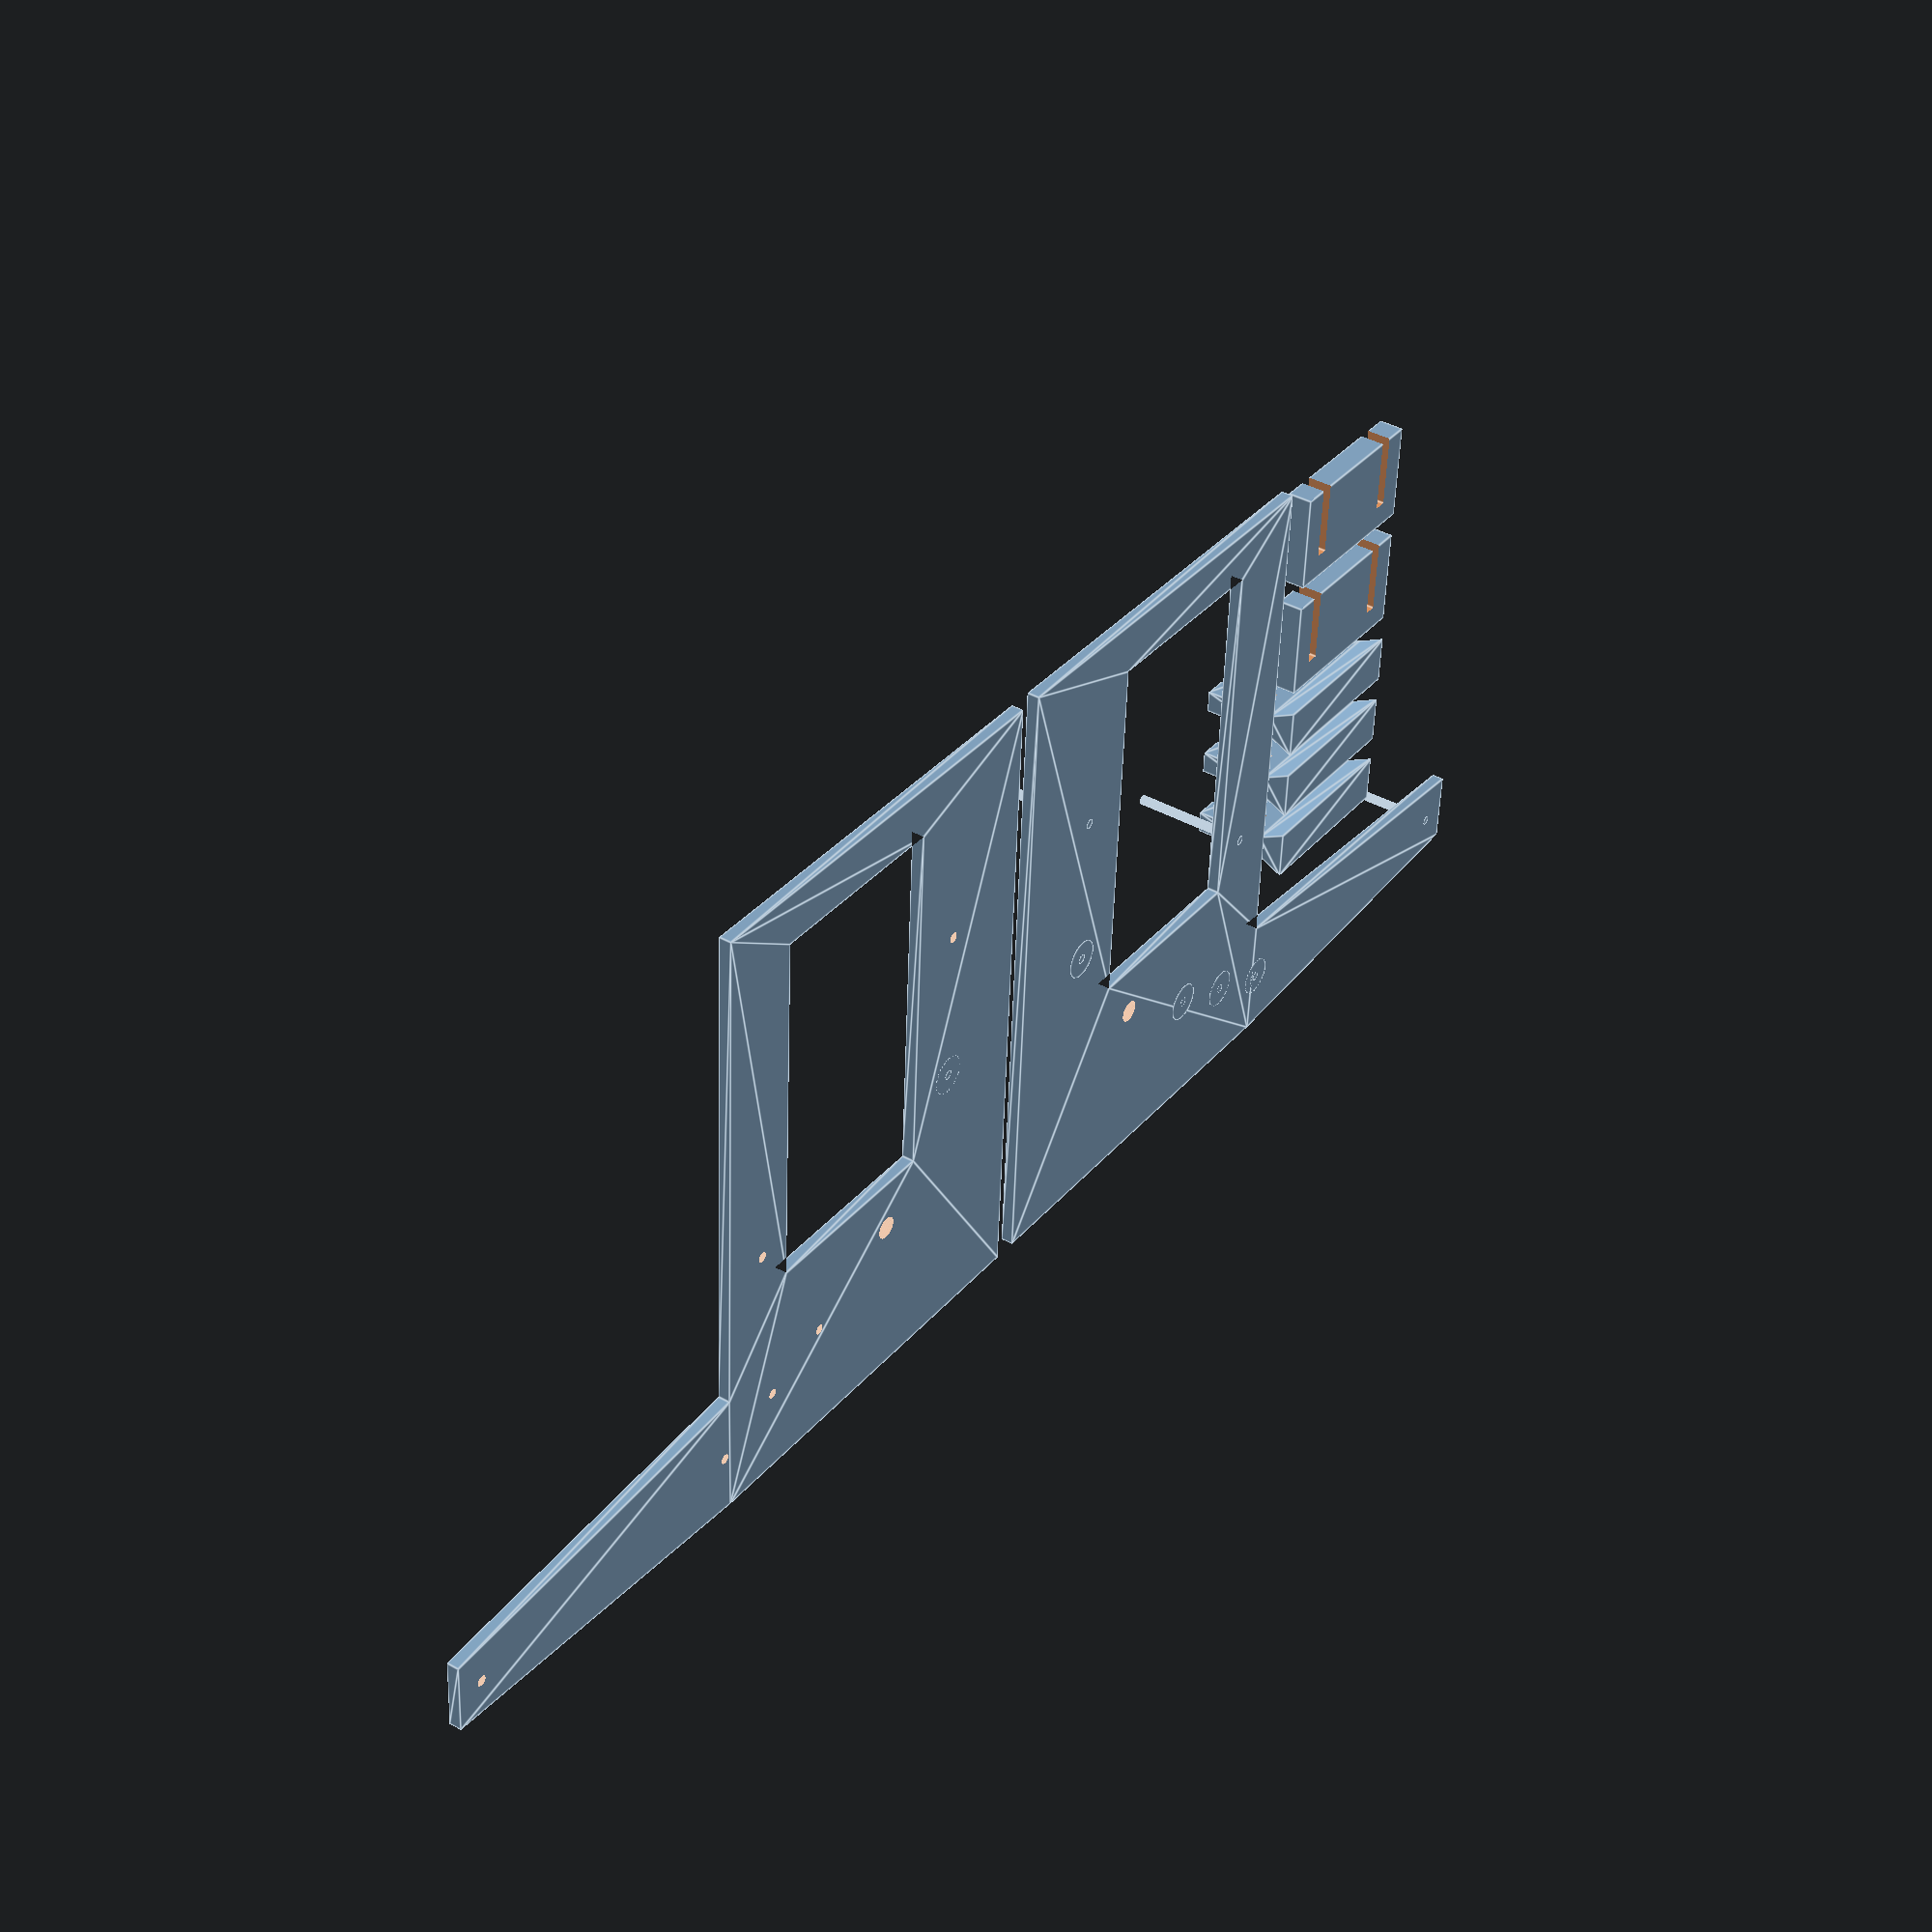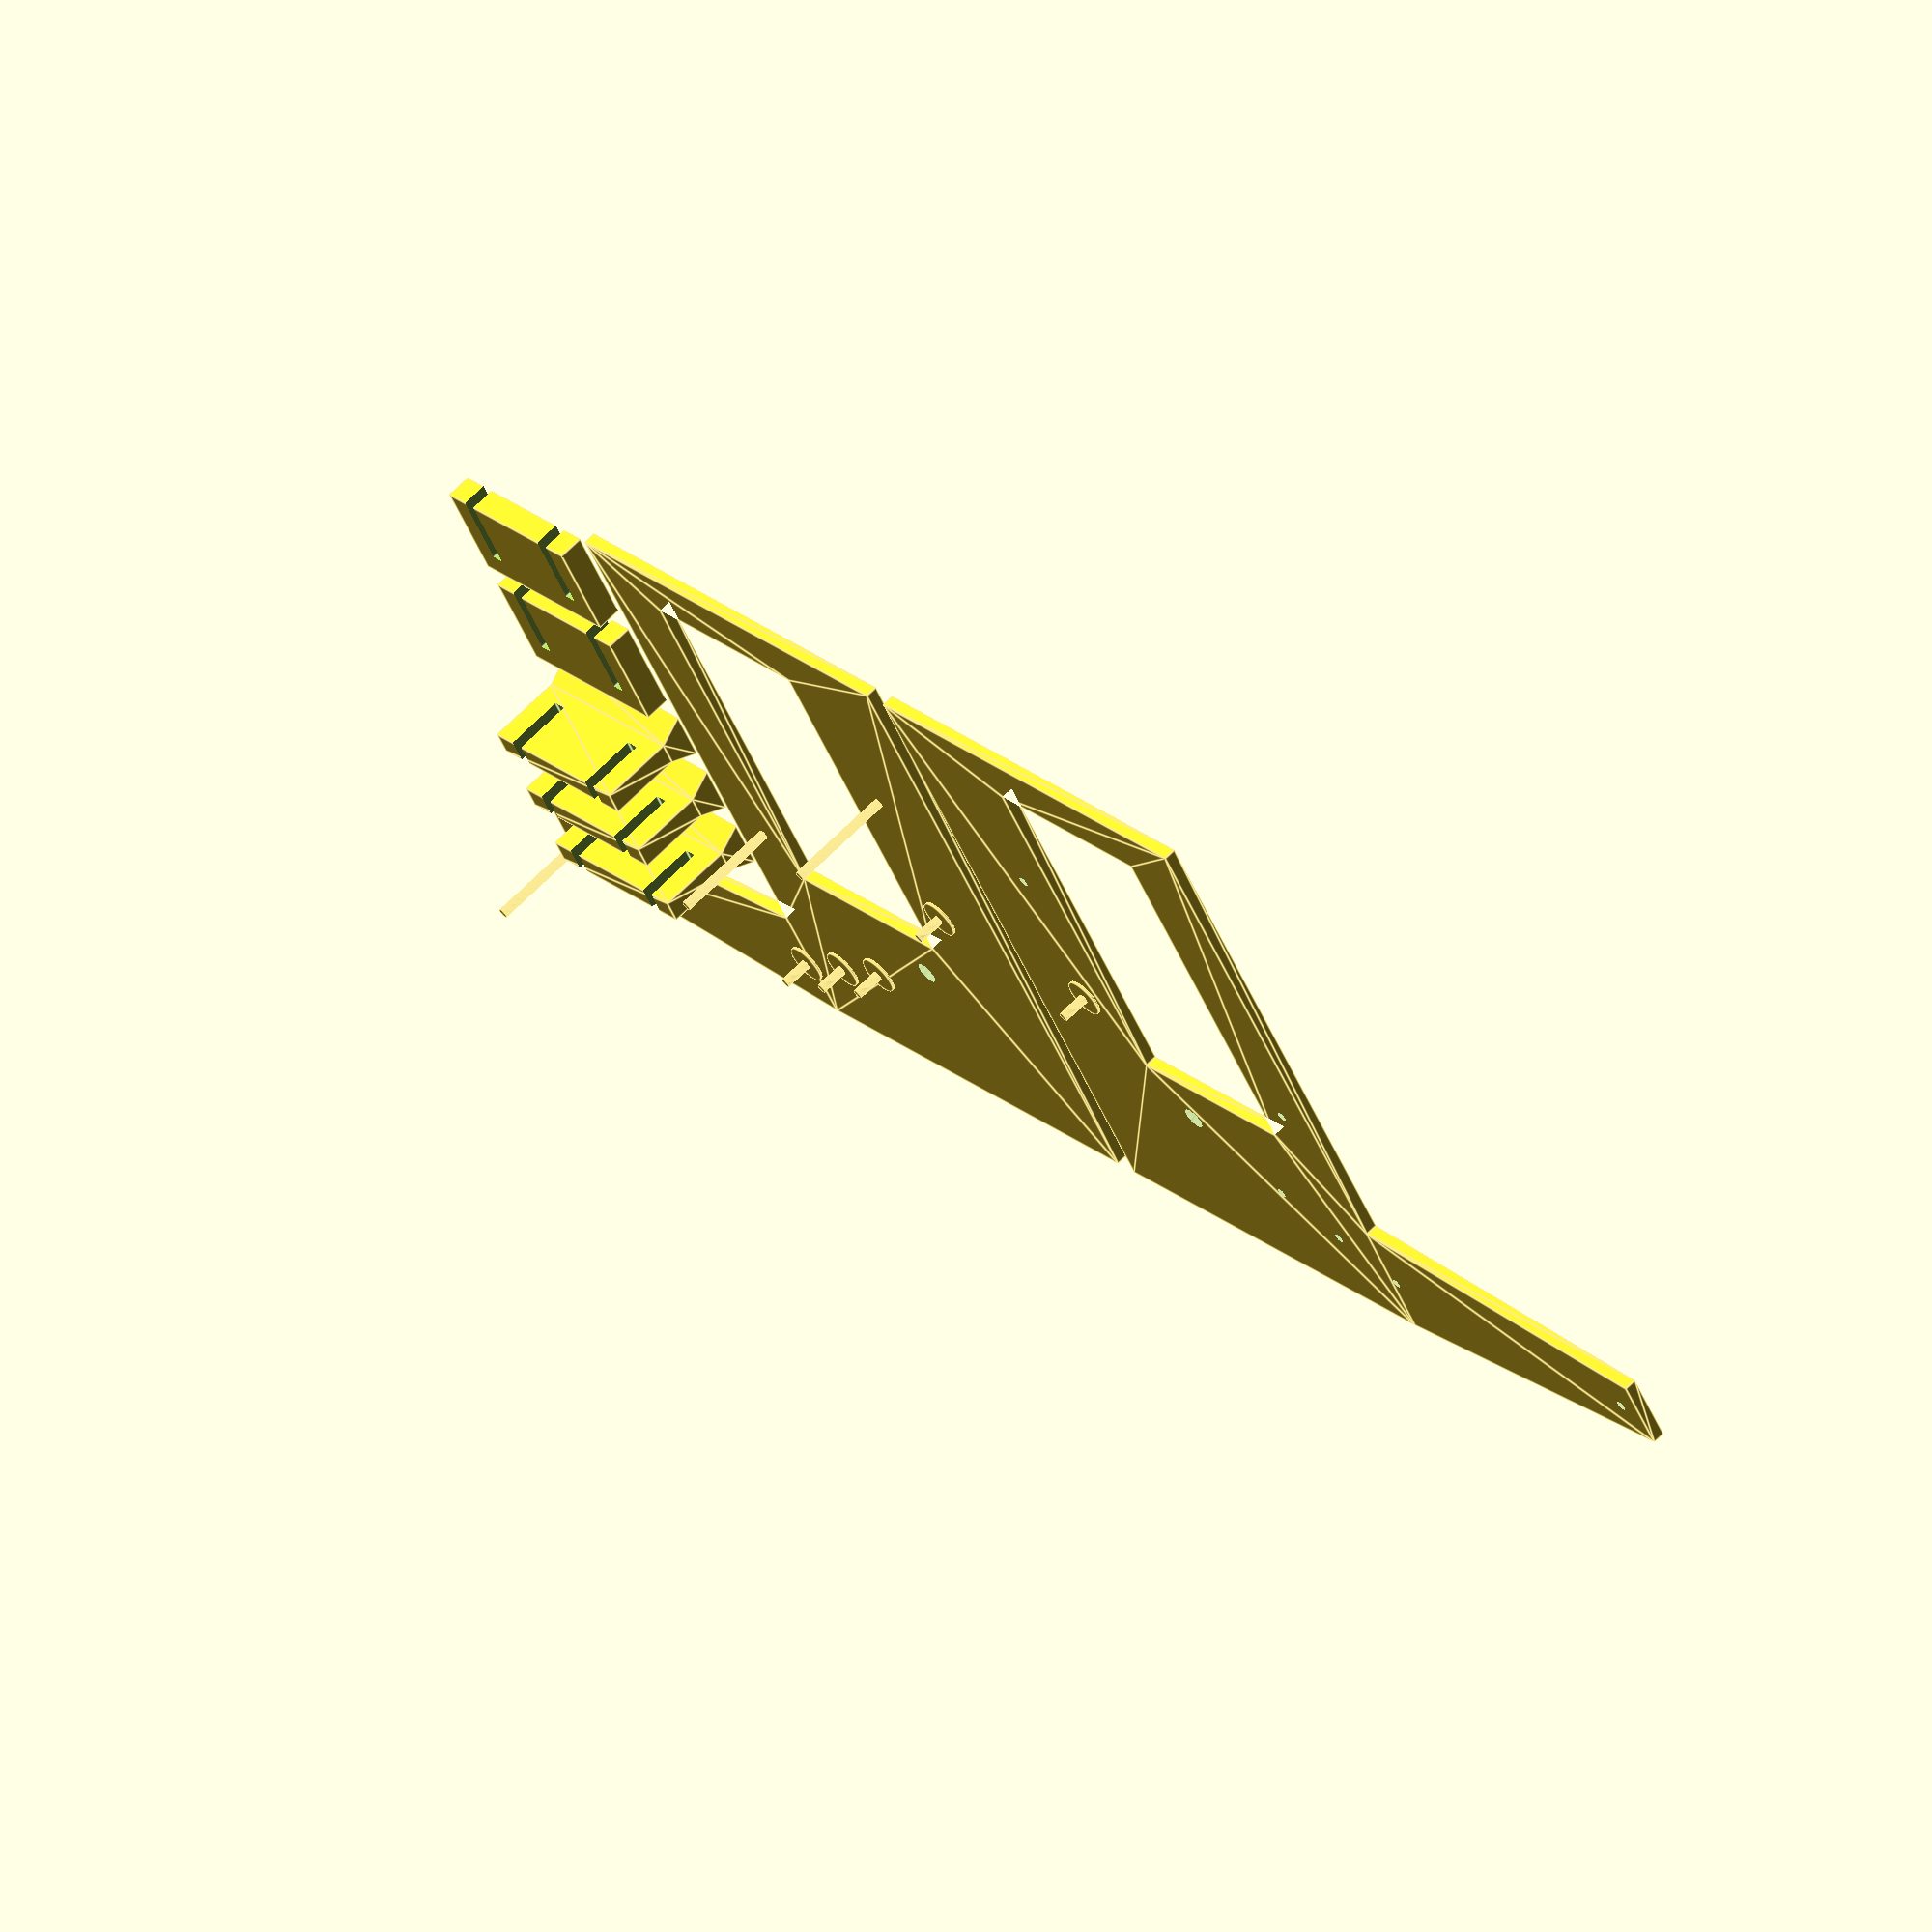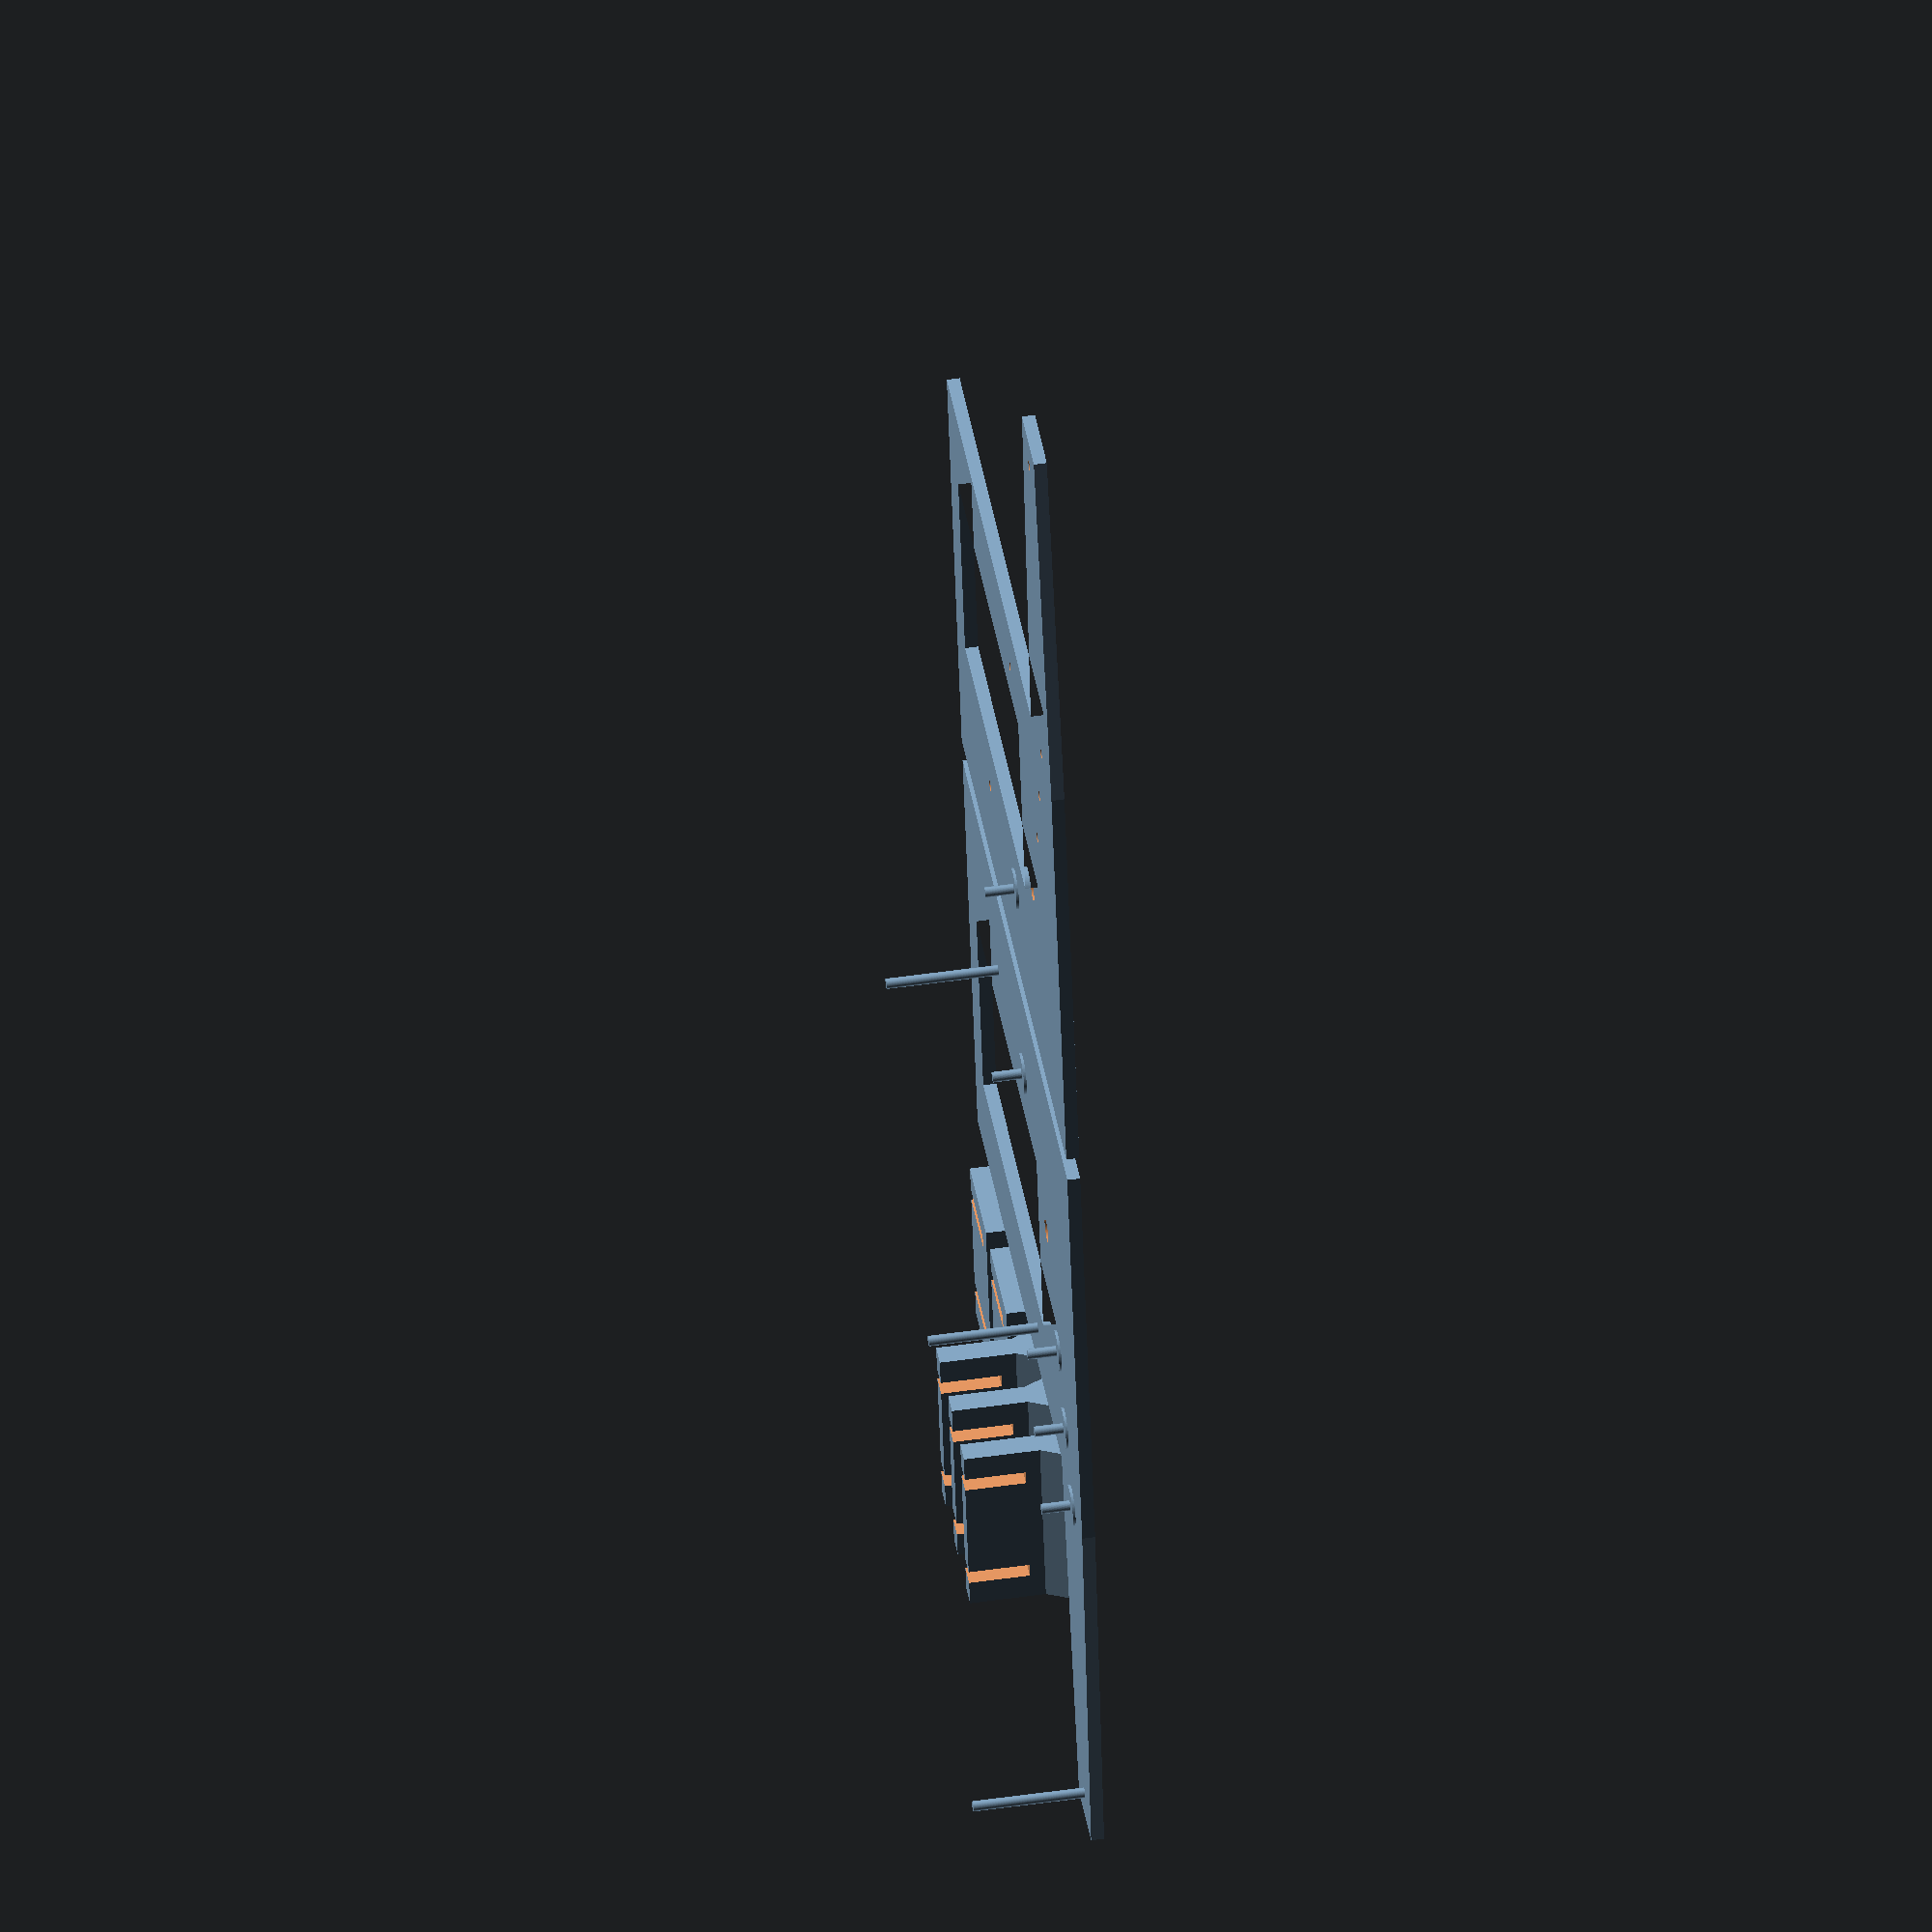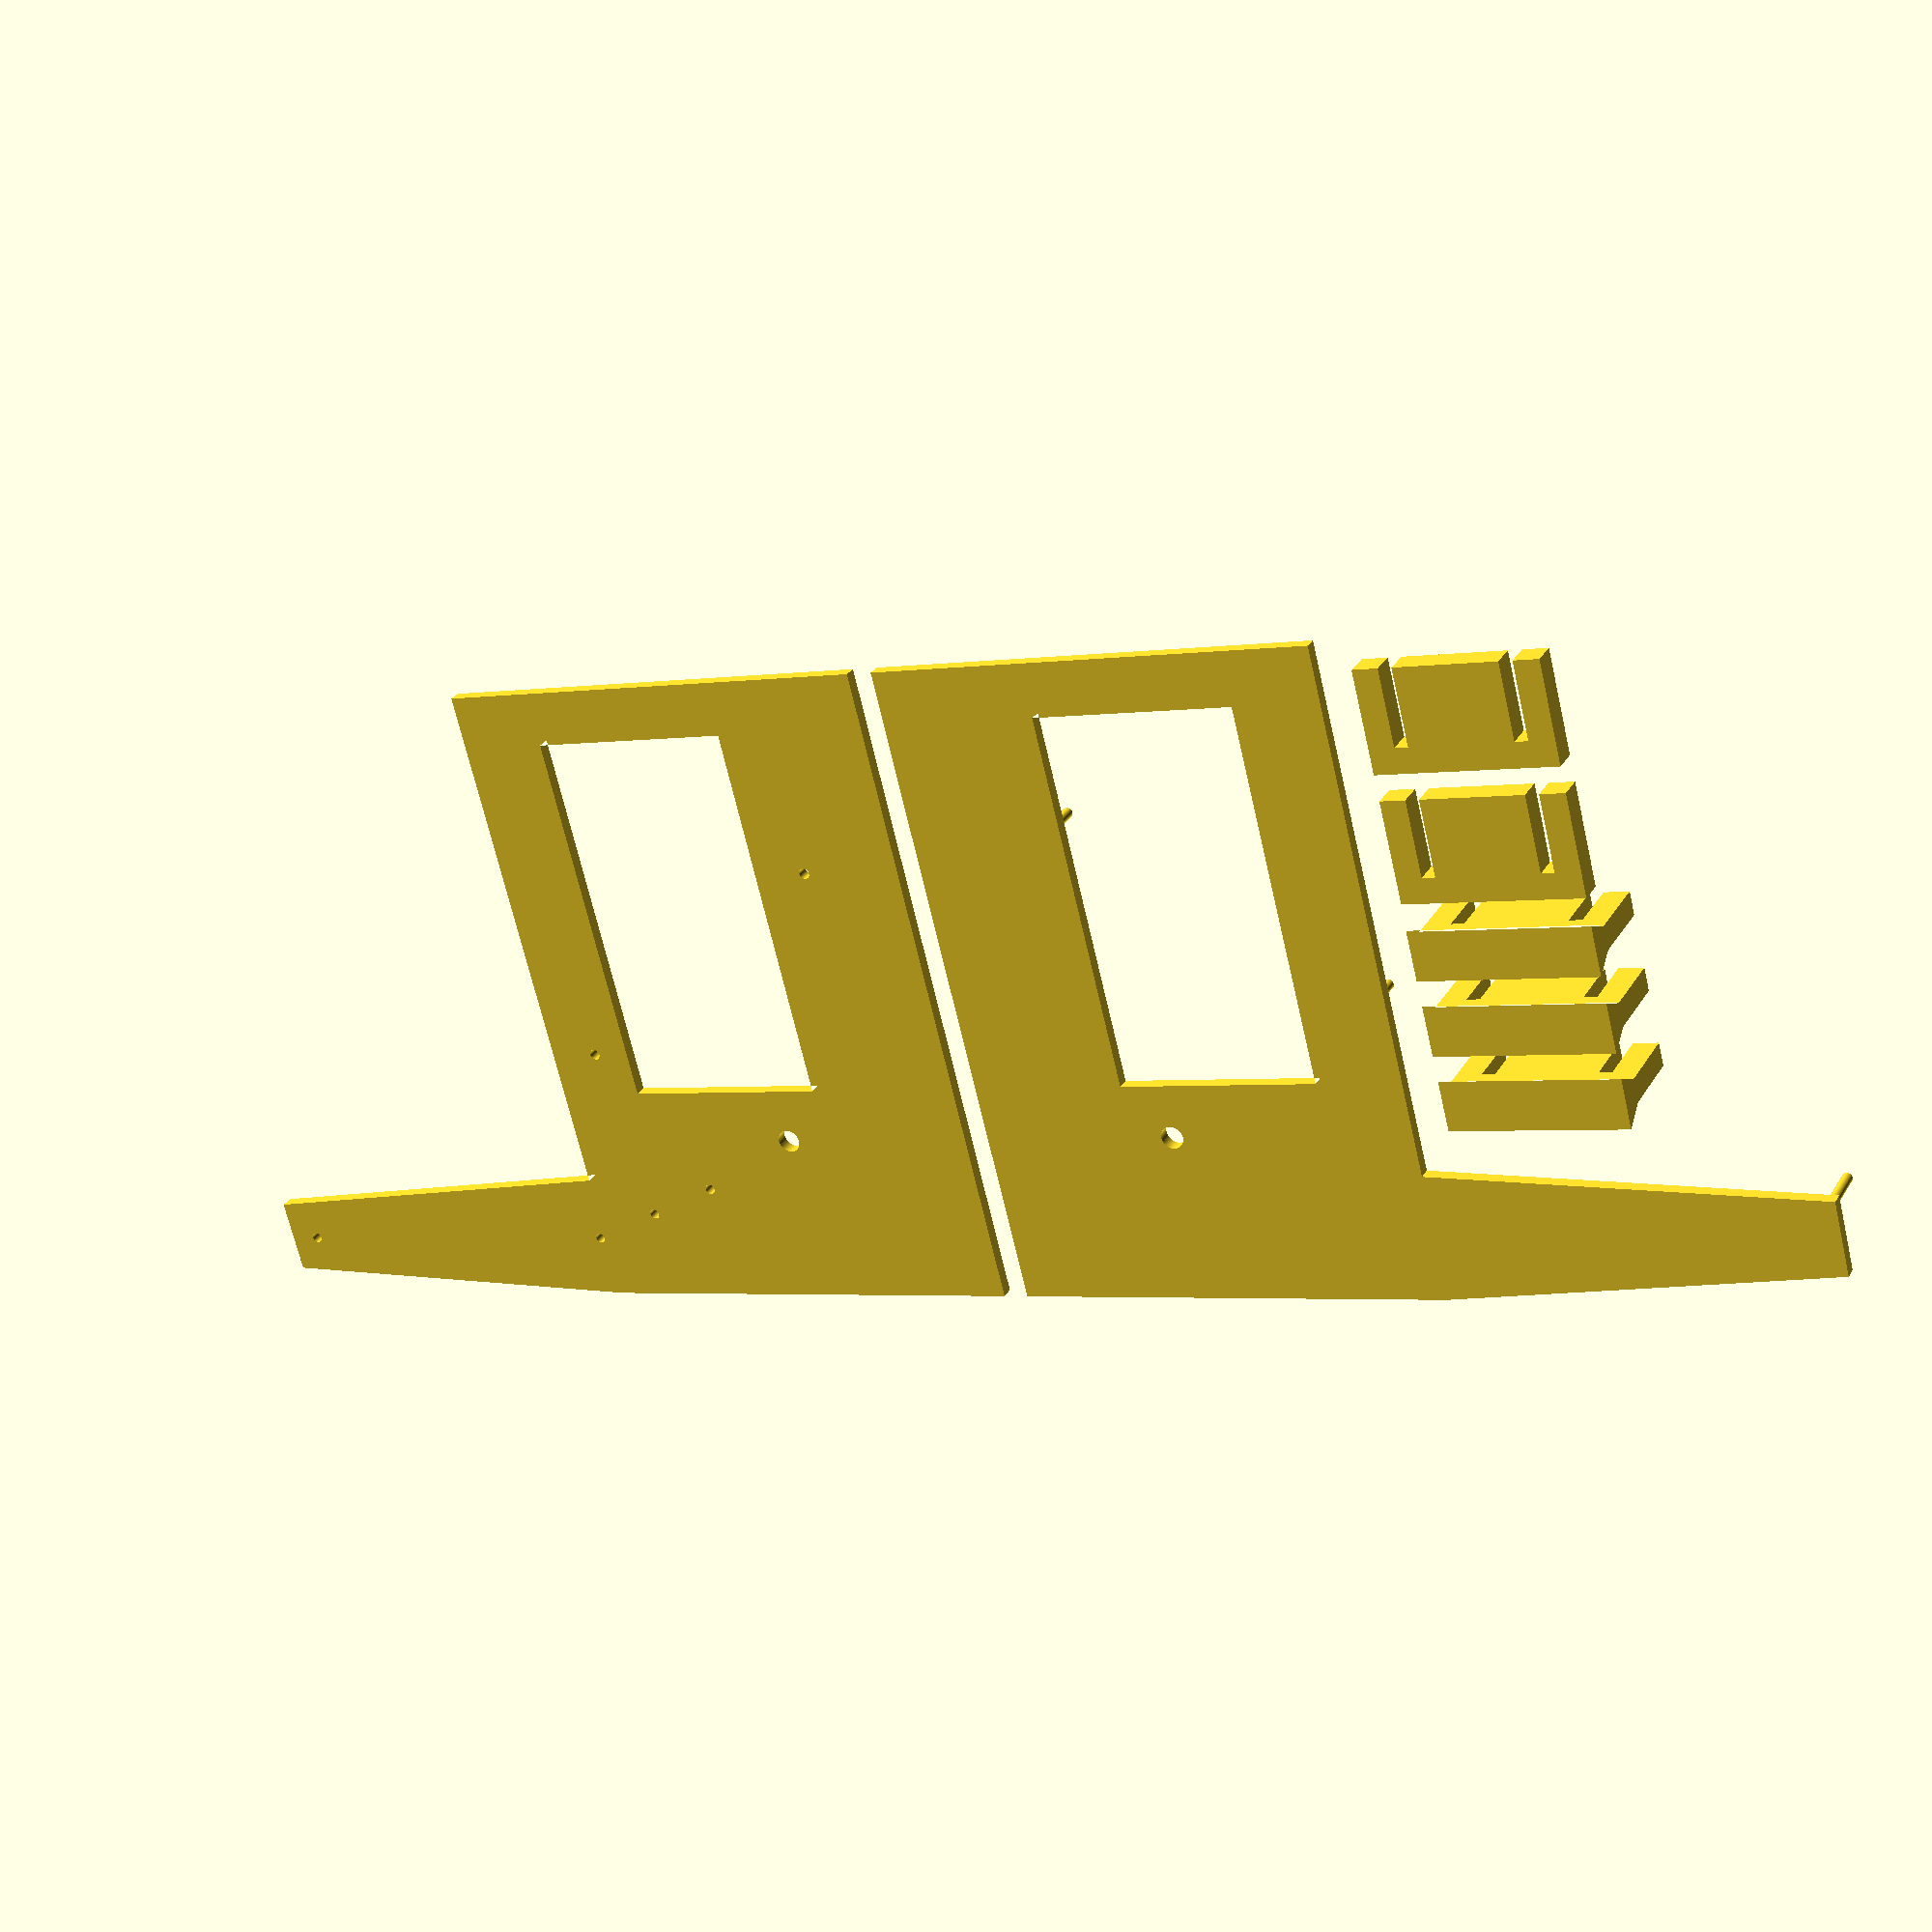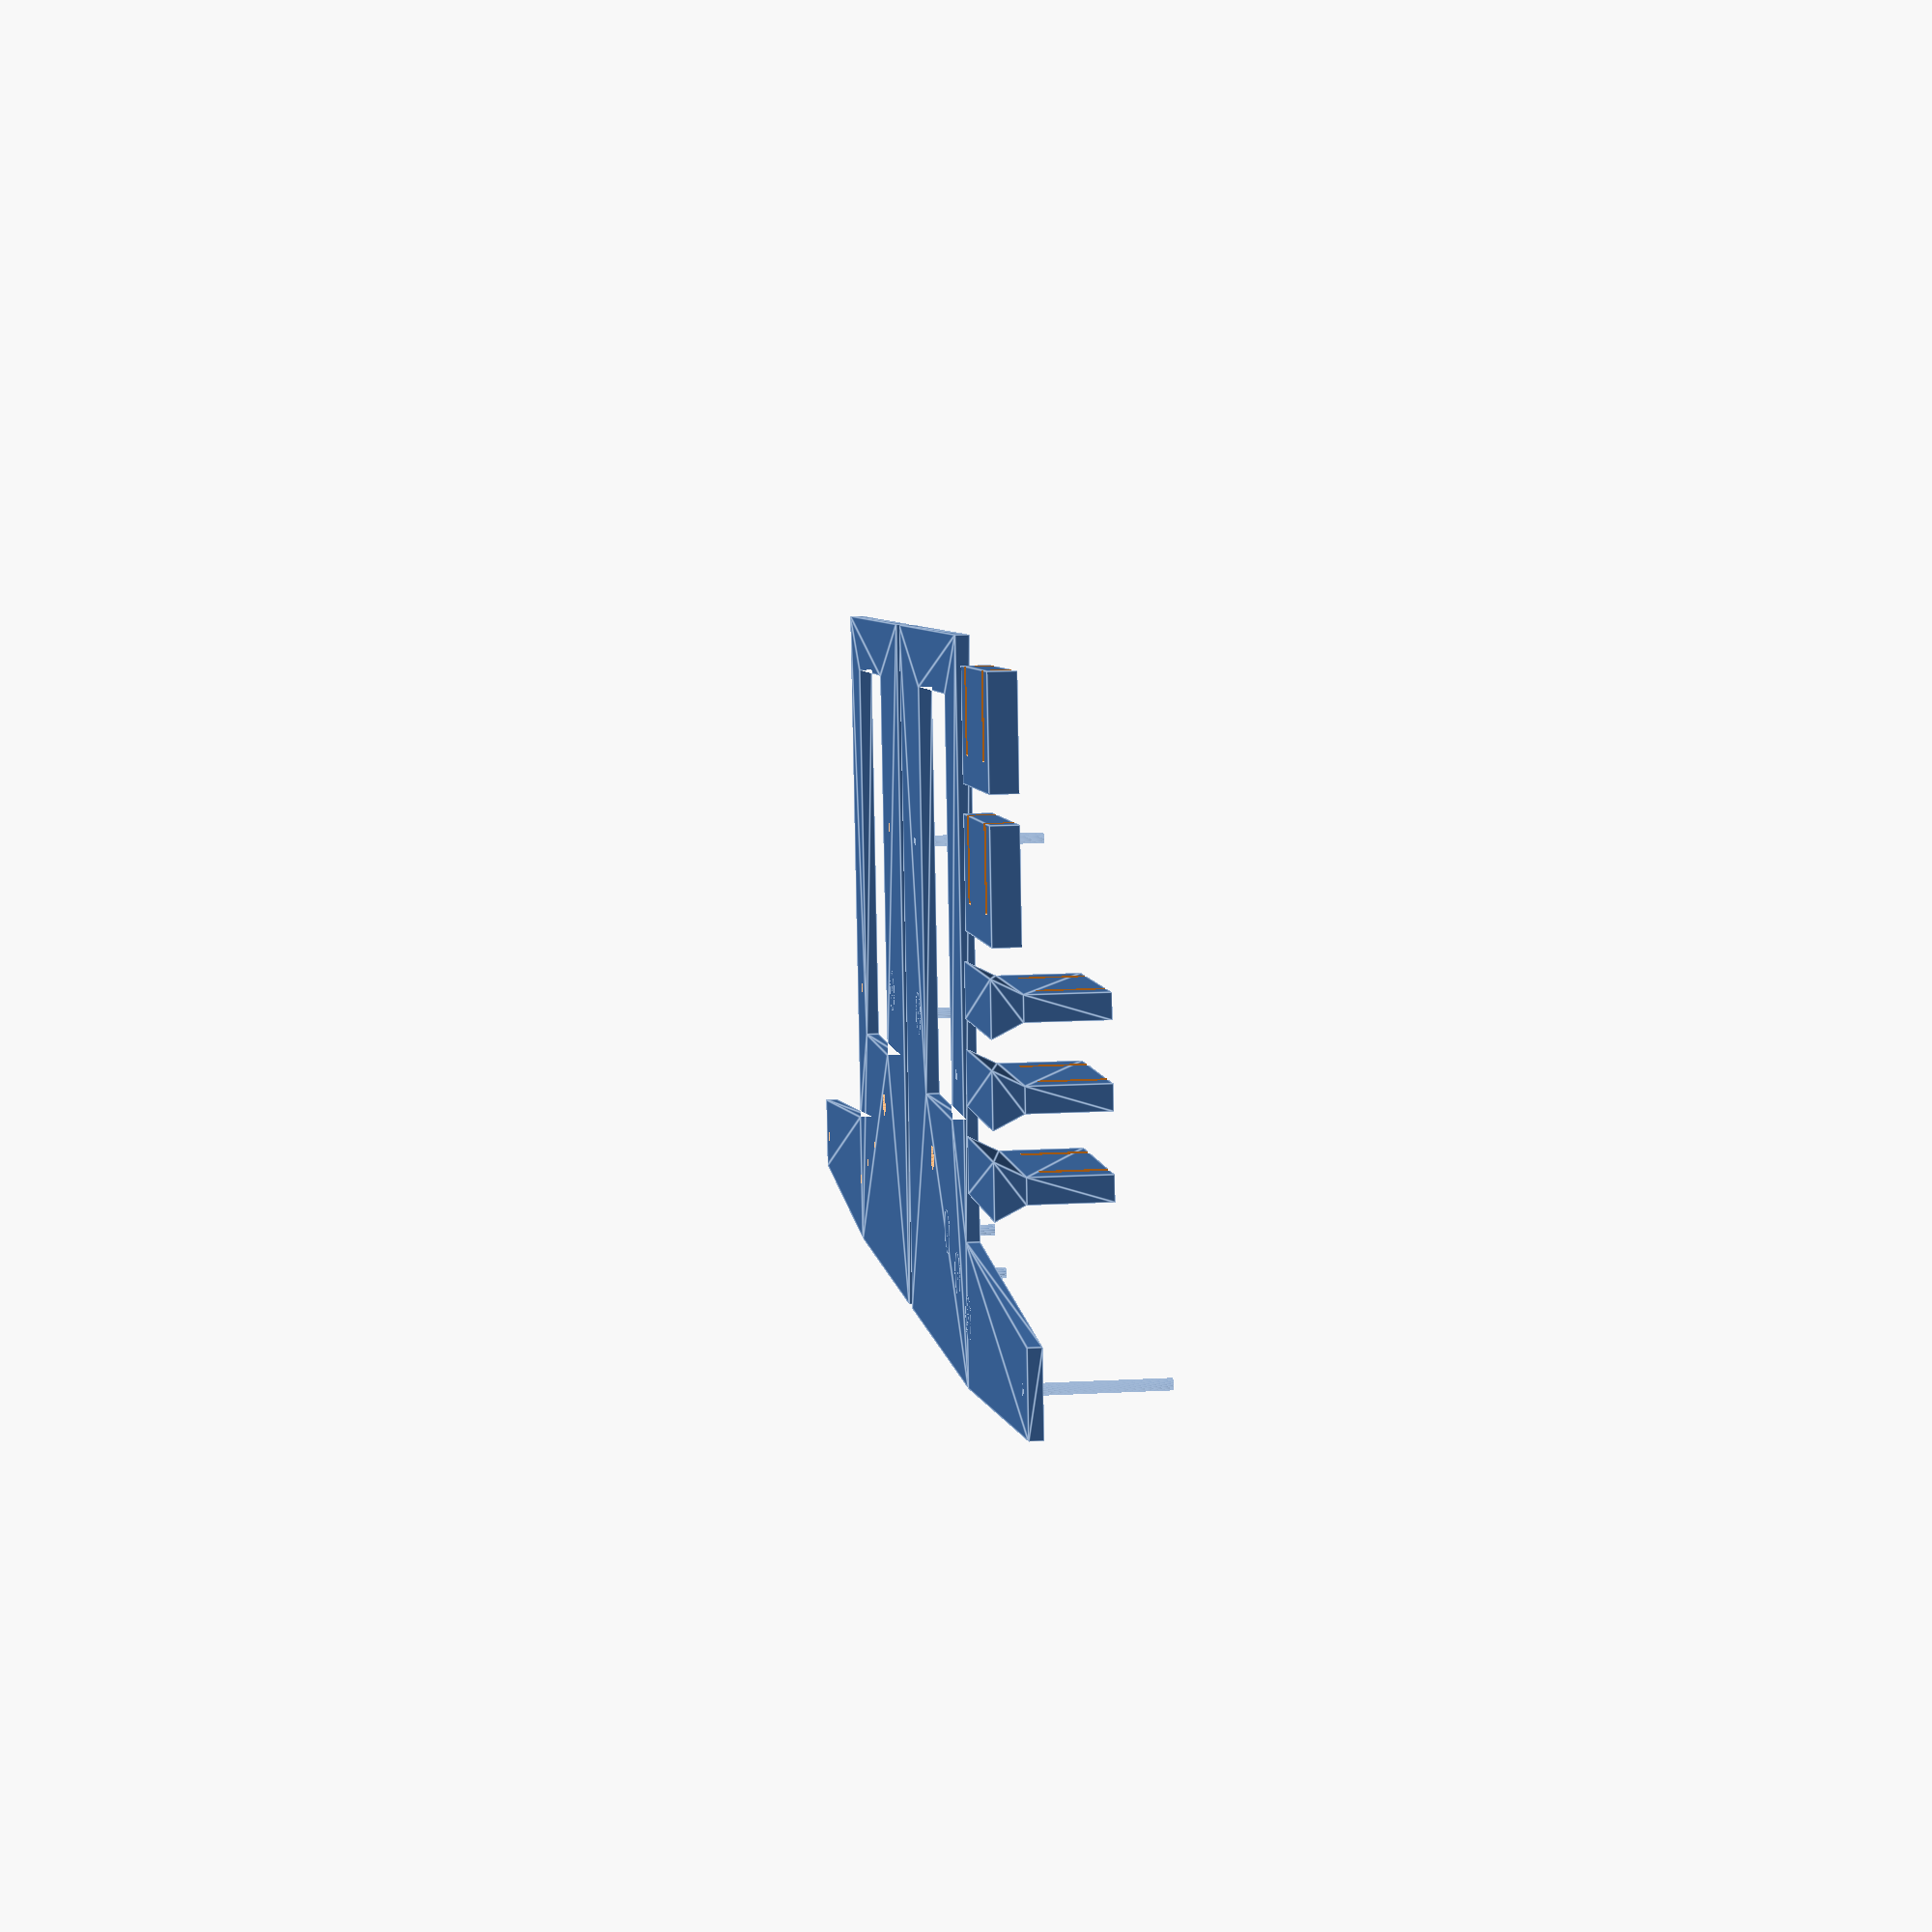
<openscad>
module cheholmini(){
    difference(){
        union(){
            cube([12.2, 0.3, 7.7]);
            translate([0, 0, 7.6])
            cube([2.4, 0.3, 6.881]);
        }
        translate([-1, -0.1, 7.7])
        rotate(a=4.21673048, v=[0,1,0])
        cube([1, 0.5, 7]);

        translate([2.4, -0.1, 7.7])
        rotate(a=-4.21673048, v=[0,1,0])
        cube([1, 0.5, 7]);
        
        translate([4.2 ,-0.1, 2.7])
        cube([7, 0.5, 3.5]);
        
        
    }
}
module s(){
    translate([0,10,0])
    rotate(a=90, v=[1,0,0])
    rotate(a=90, v=[0,0,1])
    cylinder(10, 2, 2, $fn=3);
    translate([-0.8,0,0])
    cube([1.6, 10, 5]);
}
module Chehol(){
    difference(){
        resize([260, 5, 330])
        cheholmini();

        translate([117, -1, 40])
        rotate(a=-90, v=[1,0,0])
        cylinder(7, 2, 2, $fn=99);

        translate([181, -1, 40])
        rotate(a=-90, v=[1,0,0])
        cylinder(7, 2, 2, $fn=99);

        translate([107, -1, 156])
        rotate(a=-90, v=[1,0,0])
        cylinder(7, 2, 2, $fn=99);

        translate([68, -1, 78])
        rotate(a=-90, v=[1,0,0])
        cylinder(7, 4.5, 4.5, $fn=99);

        translate([47, -1, 120])
        rotate(a=-90, v=[1,0,0])
        cylinder(7, 2, 2, $fn=99);

        translate([36, -1, 149])
        rotate(a=-90, v=[1,0,0])
        cylinder(7, 2, 2, $fn=99);

        translate([25, -1, 178])
        rotate(a=-90, v=[1,0,0])
        cylinder(7, 2, 2, $fn=99);

        translate([25, -1, 318])
        rotate(a=-90, v=[1,0,0])
        cylinder(7, 2, 2, $fn=99);
    }
}
module s2(){
    difference(){
        translate([0,-10, -10])
        resize([20, 70, 40])
        s();
        translate([-15, -0.1, 0])
        cube([30, 5.2, 40]);
        translate([-15, 44.9, 0])
        cube([30, 5.2, 40]);
    }
}

module s3(){
    difference(){
        translate([0,-10, -10])
        cube([10, 70, 40]);
        translate([-15, -0.1, 0])
        cube([30, 5.2, 40]);
        translate([-15, 44.9, 0])
        cube([30, 5.2, 40]);
    }
}
module s4(){

    difference(){
        union(){
            cylinder(6, 8, 8, $fn=99);
            cylinder(17, 2, 2, $fn=50);
        }
        translate([0,0,1.1])
        cylinder(11.1, 1.1, 1.1, $fn=50);
    }
}
translate([0,0,5])
rotate(a=-90, v=[1,0,0])
Chehol();
translate([0,-10,5])
rotate(a=180, v=[1,0,0])
difference(){
    translate([0,0,5])
    rotate(a=-90, v=[1,0,0])
    Chehol();
    
    translate([181, 40, -1])
    cylinder(7, 2.1, 2.1, $fn=99);

    translate([25, 318, -1])
    cylinder(7, 2.1, 2.1, $fn=99);

    translate([107, 156, -1])
    cylinder(7, 2.1, 2.1, $fn=99);   
}

translate([80, 200, 16])
s2();

translate([110, 200, 16])
s2();

translate([140, 200, 16])
s2();

translate([170, 200, 10])
rotate(a=90, v=[0,1,0])
s3();

translate([220, 200, 10])
rotate(a=90, v=[0,1,0])
s3();

translate([117, 40, 0])
s4();

translate([117, -50, 0])
s4();

translate([47, 120, 0])
s4();

translate([36, 149, 0])
s4();

translate([25, 178, 0])
s4();

translate([181, 40, 0])
cylinder(48, 2, 2, $fn=99);

translate([25, 318, 0])
cylinder(48, 2, 2, $fn=99);

translate([107, 156, 0])
cylinder(47, 2, 2, $fn=99);

</openscad>
<views>
elev=320.2 azim=266.8 roll=124.8 proj=p view=edges
elev=114.5 azim=59.0 roll=135.5 proj=o view=edges
elev=129.5 azim=348.0 roll=99.0 proj=o view=solid
elev=331.7 azim=284.4 roll=205.0 proj=p view=solid
elev=166.4 azim=98.4 roll=277.1 proj=p view=edges
</views>
